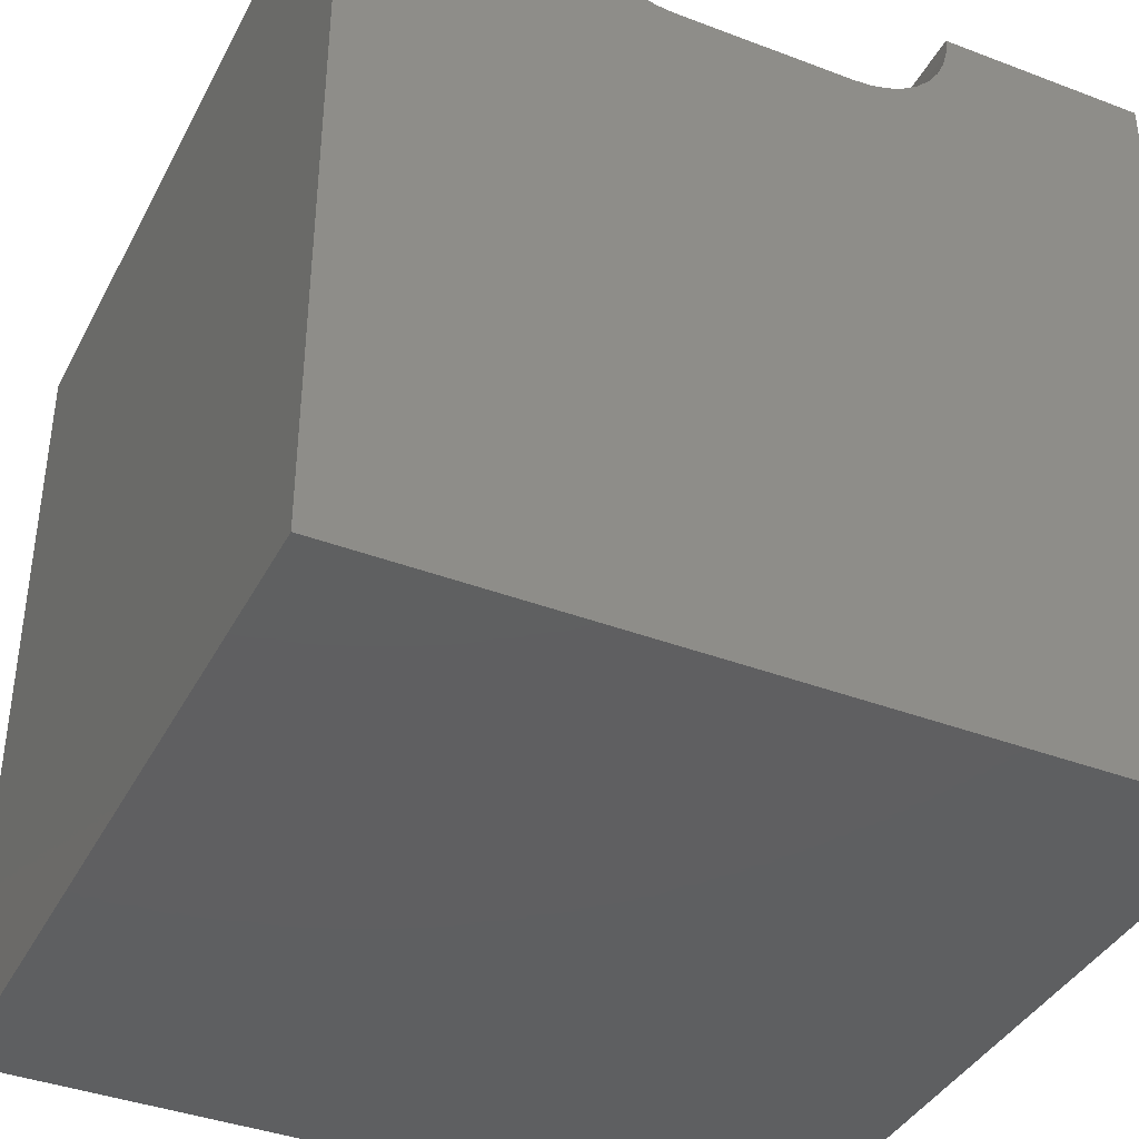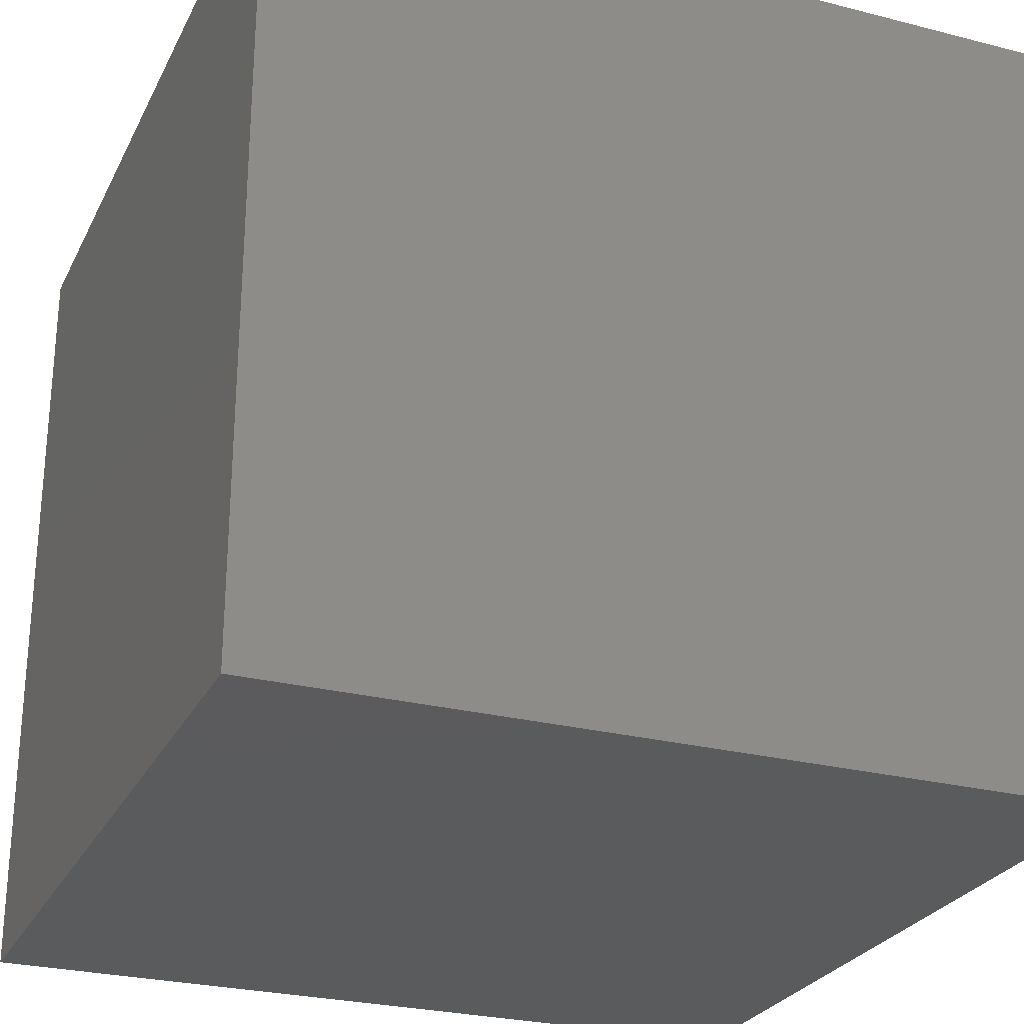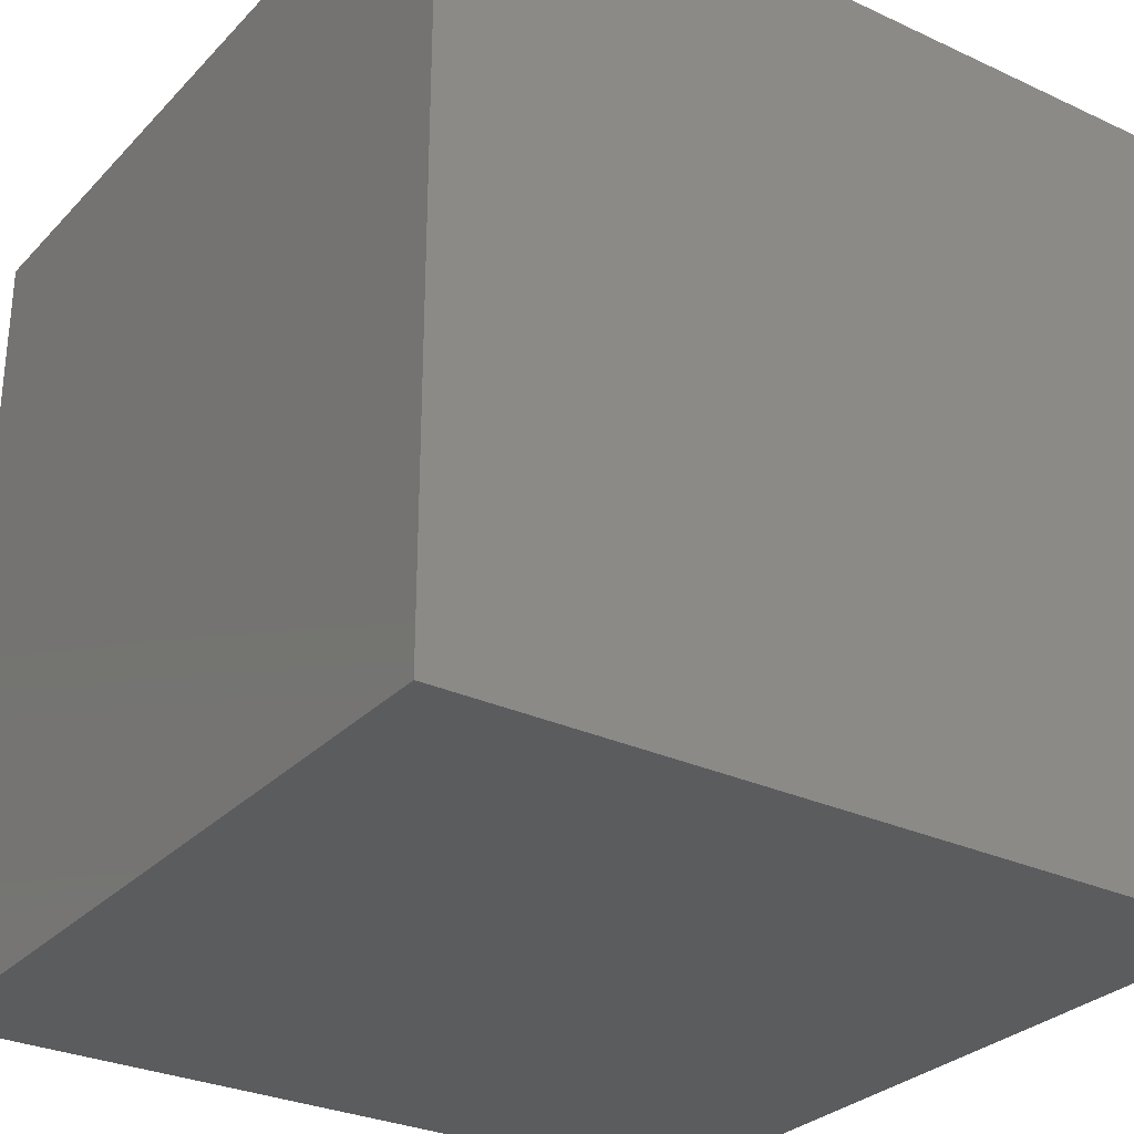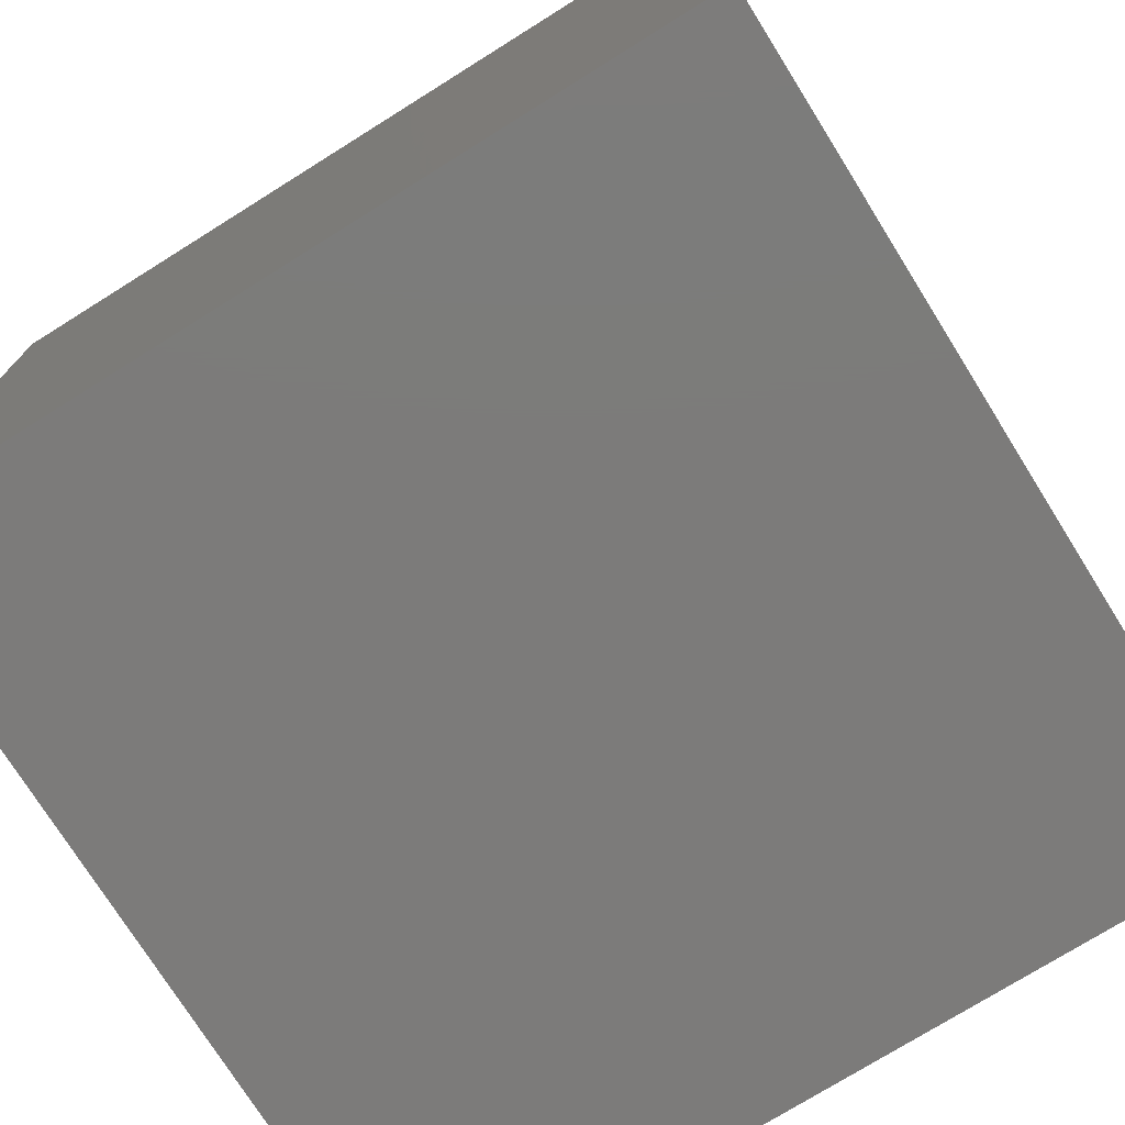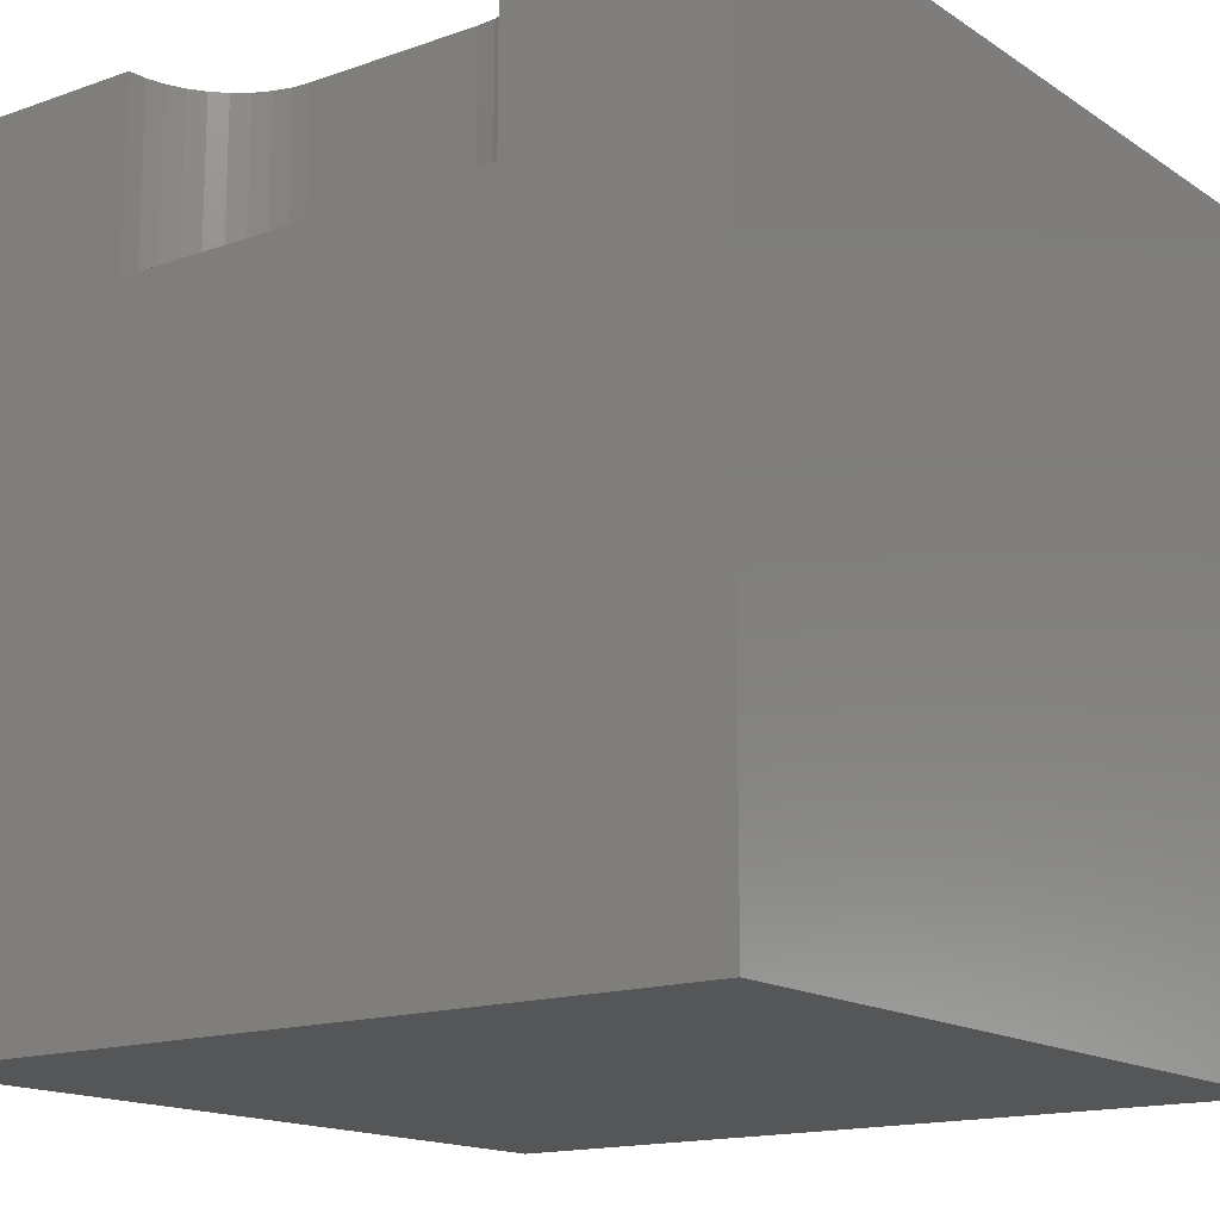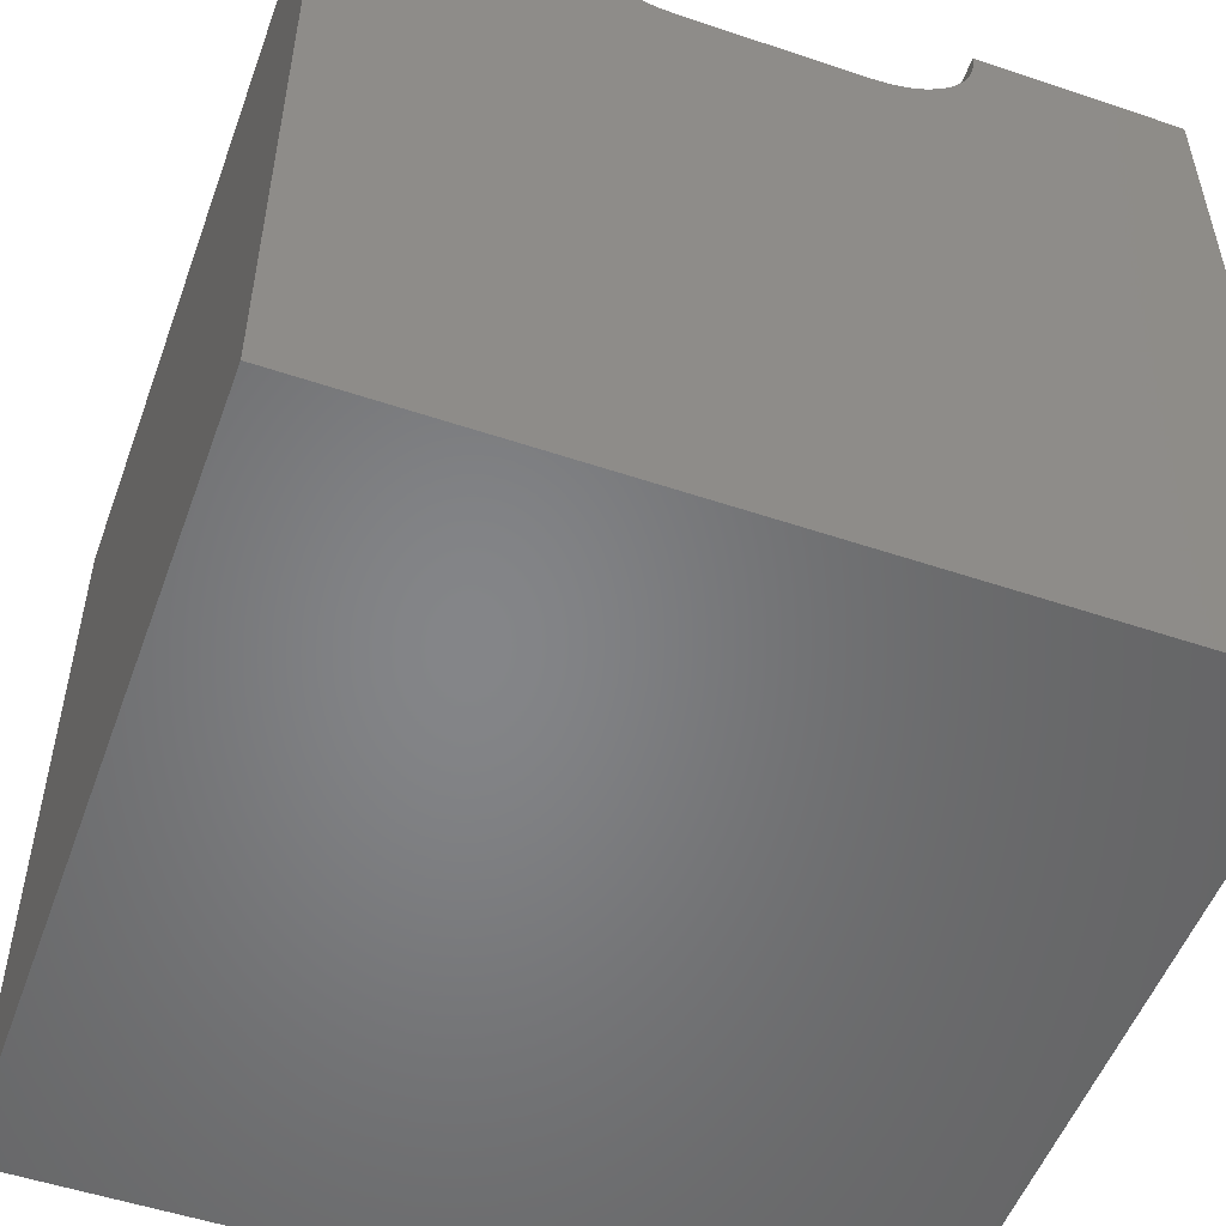
<metadata>
{"format":"stl","ext":"stl","renderer":"f3d","projection":"perspective","resolution":1024,"background":"white","views":[{"elev":-39.1,"azim":-25.4,"up":"+Y"},{"elev":-26.7,"azim":-111.8,"up":"+Y"},{"elev":-29.3,"azim":-124.4,"up":"+Y"},{"elev":-74.9,"azim":-58.0,"up":"+Y"},{"elev":-15.5,"azim":-143.5,"up":"+Z"},{"elev":-52.5,"azim":-19.9,"up":"+Y"}]}
</metadata>
<code>
# stl→obj: 48 verts, 92 faces
v 0 10 10
v 0 10 0
v 0 0 10
v 0 0 0
v 2.604 9.773 10
v 2.584 10 10
v 2.663 9.553 10
v 10 10 10
v 7.416 10 10
v 7.396 9.773 10
v 3.238 8.869 10
v 3.444 8.772 10
v 3.664 8.713 10
v 10 0 10
v 6.949 8.999 10
v 6.762 8.869 10
v 6.109 8.694 10
v 3.891 8.694 10
v 6.556 8.772 10
v 6.336 8.713 10
v 3.051 8.999 10
v 2.89 9.16 10
v 2.759 9.347 10
v 7.337 9.553 10
v 7.241 9.347 10
v 7.11 9.16 10
v 10 10 0
v 10 0 0
v 7.416 10 7.746
v 2.584 10 7.746
v 2.604 9.773 7.746
v 2.663 9.553 7.746
v 2.759 9.347 7.746
v 2.89 9.16 7.746
v 3.051 8.999 7.746
v 3.238 8.869 7.746
v 3.444 8.772 7.746
v 3.664 8.713 7.746
v 3.891 8.694 7.746
v 6.109 8.694 7.746
v 6.336 8.713 7.746
v 6.556 8.772 7.746
v 6.762 8.869 7.746
v 6.949 8.999 7.746
v 7.11 9.16 7.746
v 7.241 9.347 7.746
v 7.337 9.553 7.746
v 7.396 9.773 7.746
f 1 2 3
f 3 2 4
f 5 6 1
f 5 1 7
f 8 9 10
f 11 3 12
f 12 3 13
f 14 15 16
f 14 17 3
f 3 17 18
f 3 18 13
f 16 19 14
f 14 19 20
f 14 20 17
f 11 21 3
f 3 21 22
f 3 22 1
f 1 22 23
f 1 23 7
f 10 24 8
f 8 24 25
f 8 25 14
f 14 25 26
f 14 26 15
f 27 8 28
f 28 8 14
f 2 27 4
f 4 27 28
f 9 8 29
f 29 8 27
f 29 27 30
f 30 27 2
f 30 2 6
f 6 2 1
f 28 14 4
f 4 14 3
f 30 6 5
f 30 5 31
f 31 5 7
f 31 7 32
f 32 7 23
f 32 23 33
f 33 23 22
f 33 22 34
f 34 22 21
f 34 21 35
f 35 21 11
f 35 11 36
f 36 11 12
f 36 12 37
f 37 12 13
f 37 13 38
f 38 13 18
f 38 18 39
f 40 17 20
f 40 20 41
f 41 20 19
f 41 19 42
f 42 19 16
f 42 16 43
f 43 16 15
f 43 15 44
f 44 15 26
f 44 26 45
f 45 26 25
f 45 25 46
f 46 25 24
f 46 24 47
f 47 24 10
f 47 10 48
f 48 10 9
f 48 9 29
f 37 38 30
f 30 38 39
f 30 39 29
f 29 39 40
f 37 30 36
f 36 30 31
f 36 31 32
f 40 41 29
f 29 41 42
f 29 42 43
f 32 33 36
f 36 33 34
f 36 34 35
f 43 44 29
f 29 44 45
f 29 45 48
f 48 45 46
f 48 46 47
f 40 39 17
f 17 39 18

</code>
